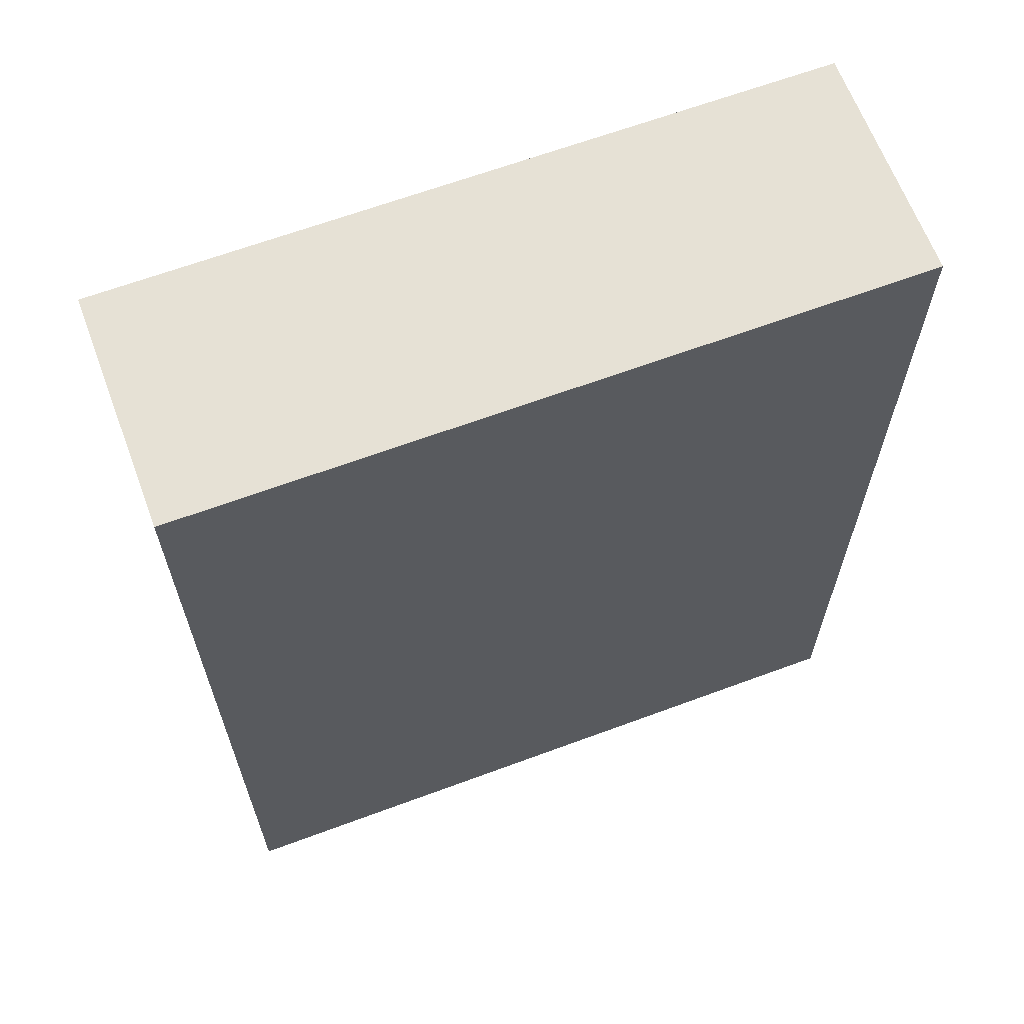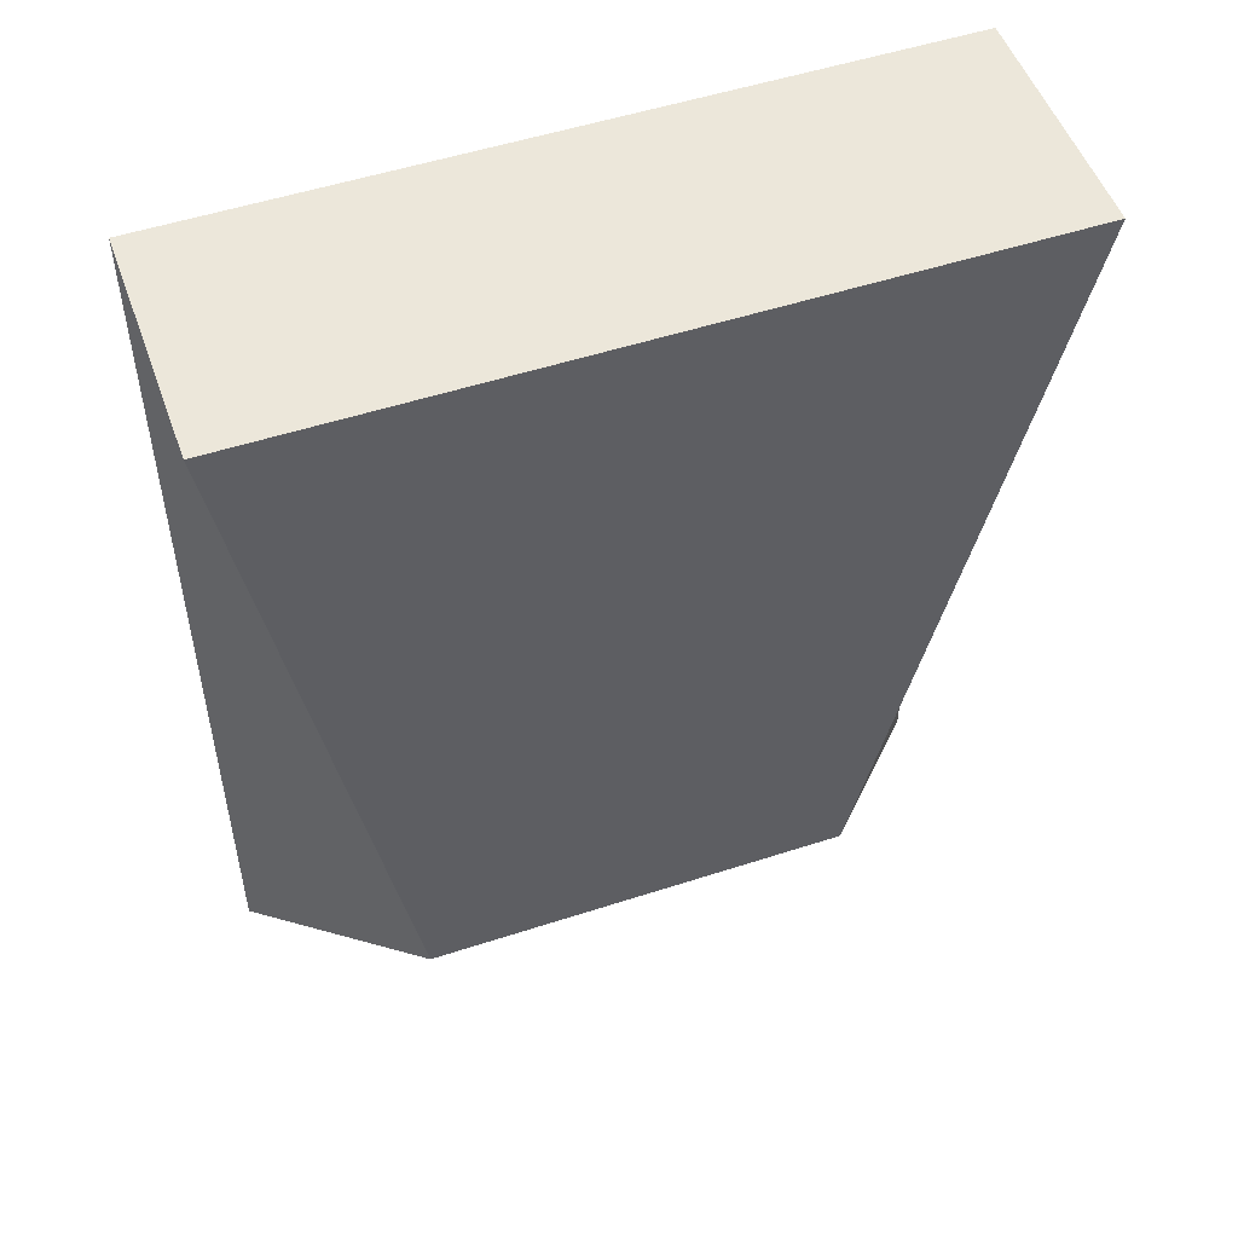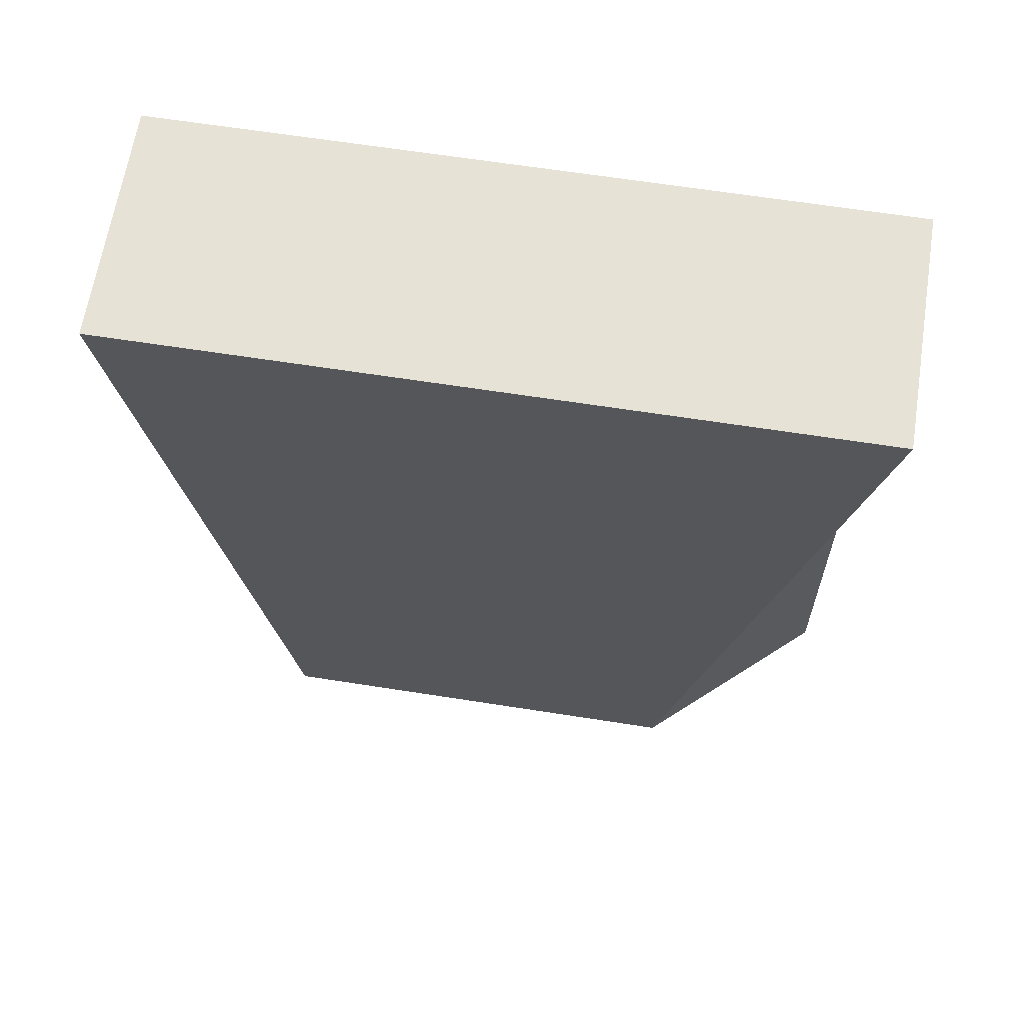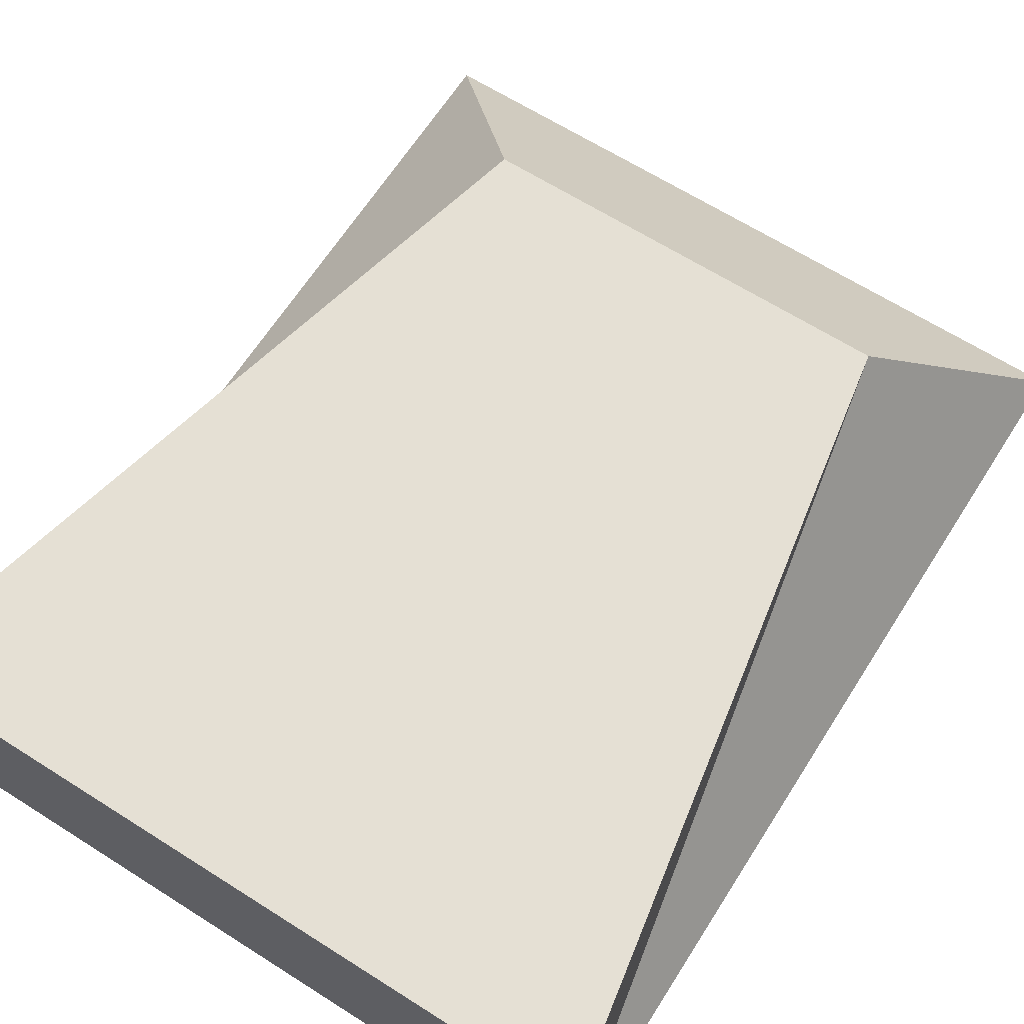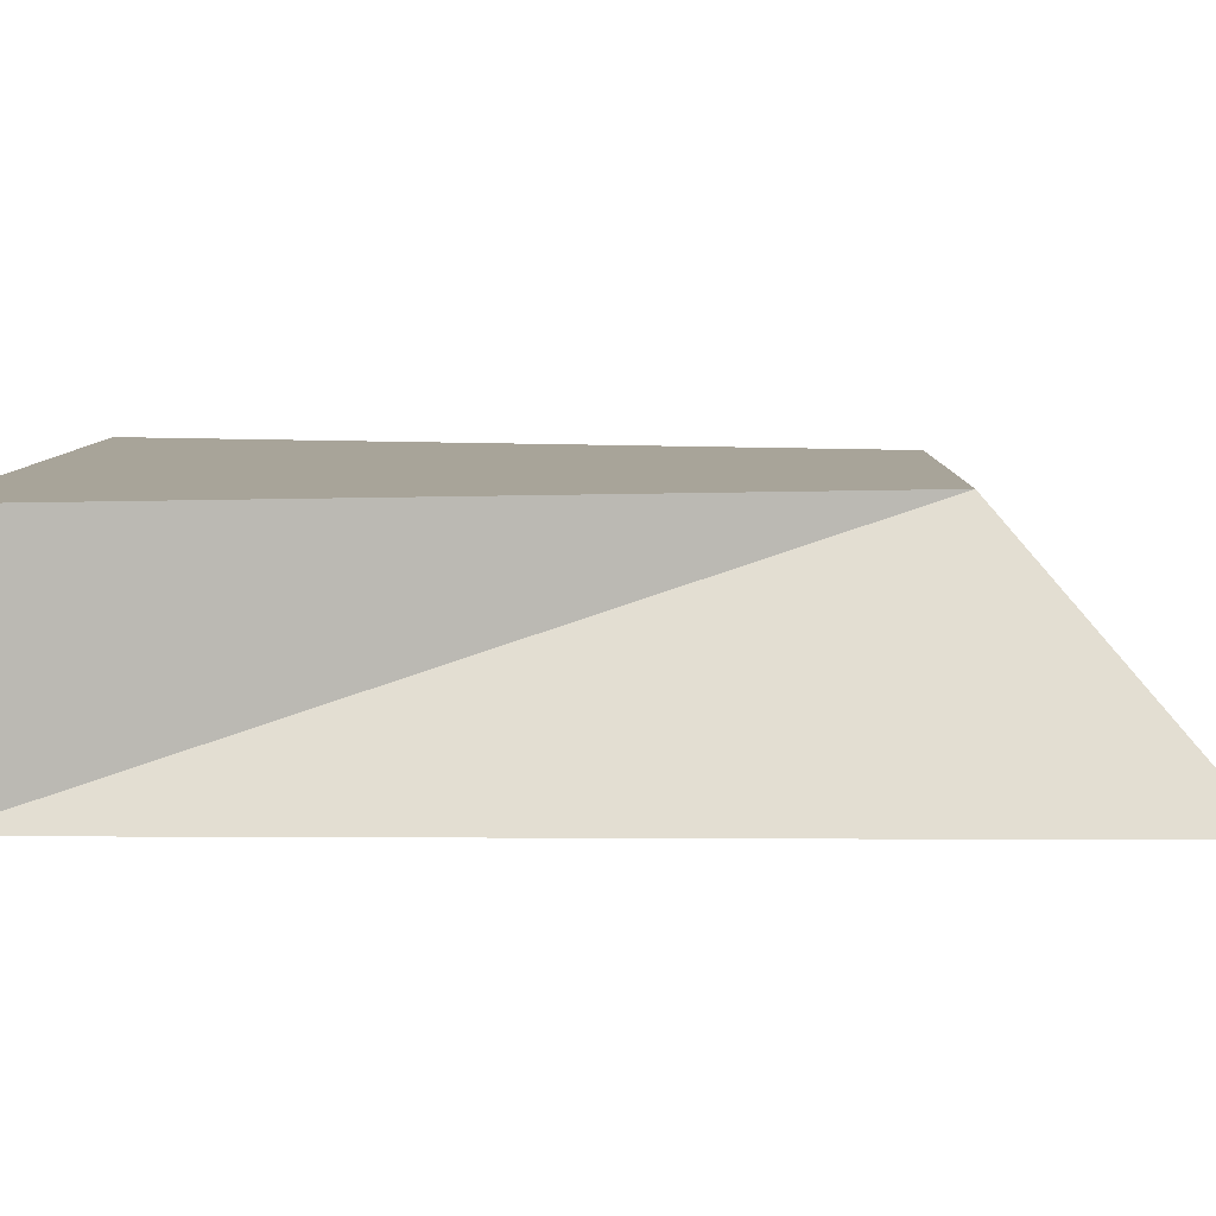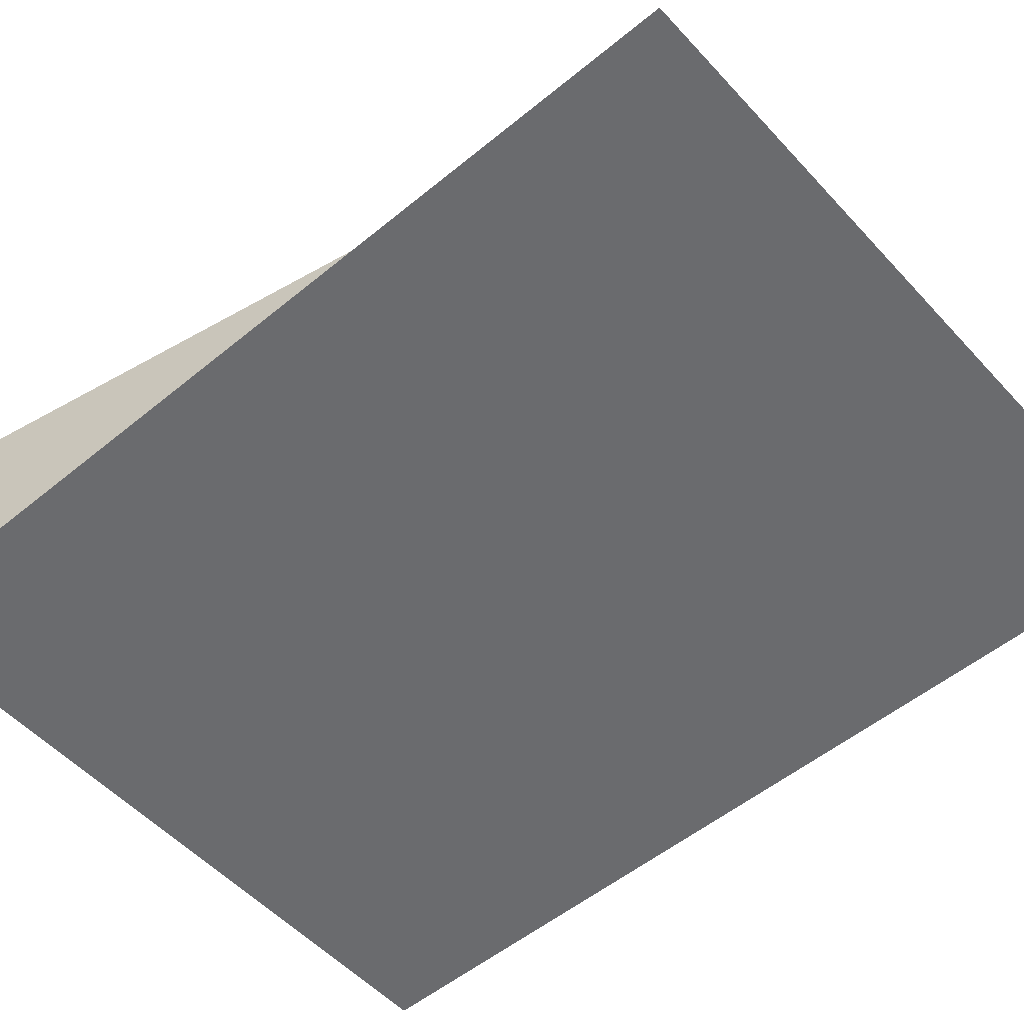
<metadata>
{"format":"obj","ext":"obj","renderer":"f3d","projection":"perspective","resolution":1024,"background":"white","views":[{"elev":64.8,"azim":-20.5,"up":"+Z"},{"elev":51.9,"azim":160.5,"up":"+Z"},{"elev":64.0,"azim":-171.0,"up":"+Z"},{"elev":65.3,"azim":32.5,"up":"+Y"},{"elev":7.1,"azim":90.9,"up":"+Y"},{"elev":-53.4,"azim":131.3,"up":"+Y"}]}
</metadata>
<code>
o Cube
v -6.101 1.976 7.034
v -6.101 -1.971 7.034
v -3.092 1.988 -5.563
v -6.101 -1.971 -8.926
v 6.101 1.976 7.034
v 6.101 -1.971 7.034
v 3.826 1.983 -5.565
v 6.101 -1.971 -8.926
f 5 3 1
f 3 8 4
f 7 6 8
f 2 8 6
f 2 3 4
f 5 2 6
f 5 7 3
f 3 7 8
f 7 5 6
f 2 4 8
f 2 1 3
f 5 1 2

</code>
